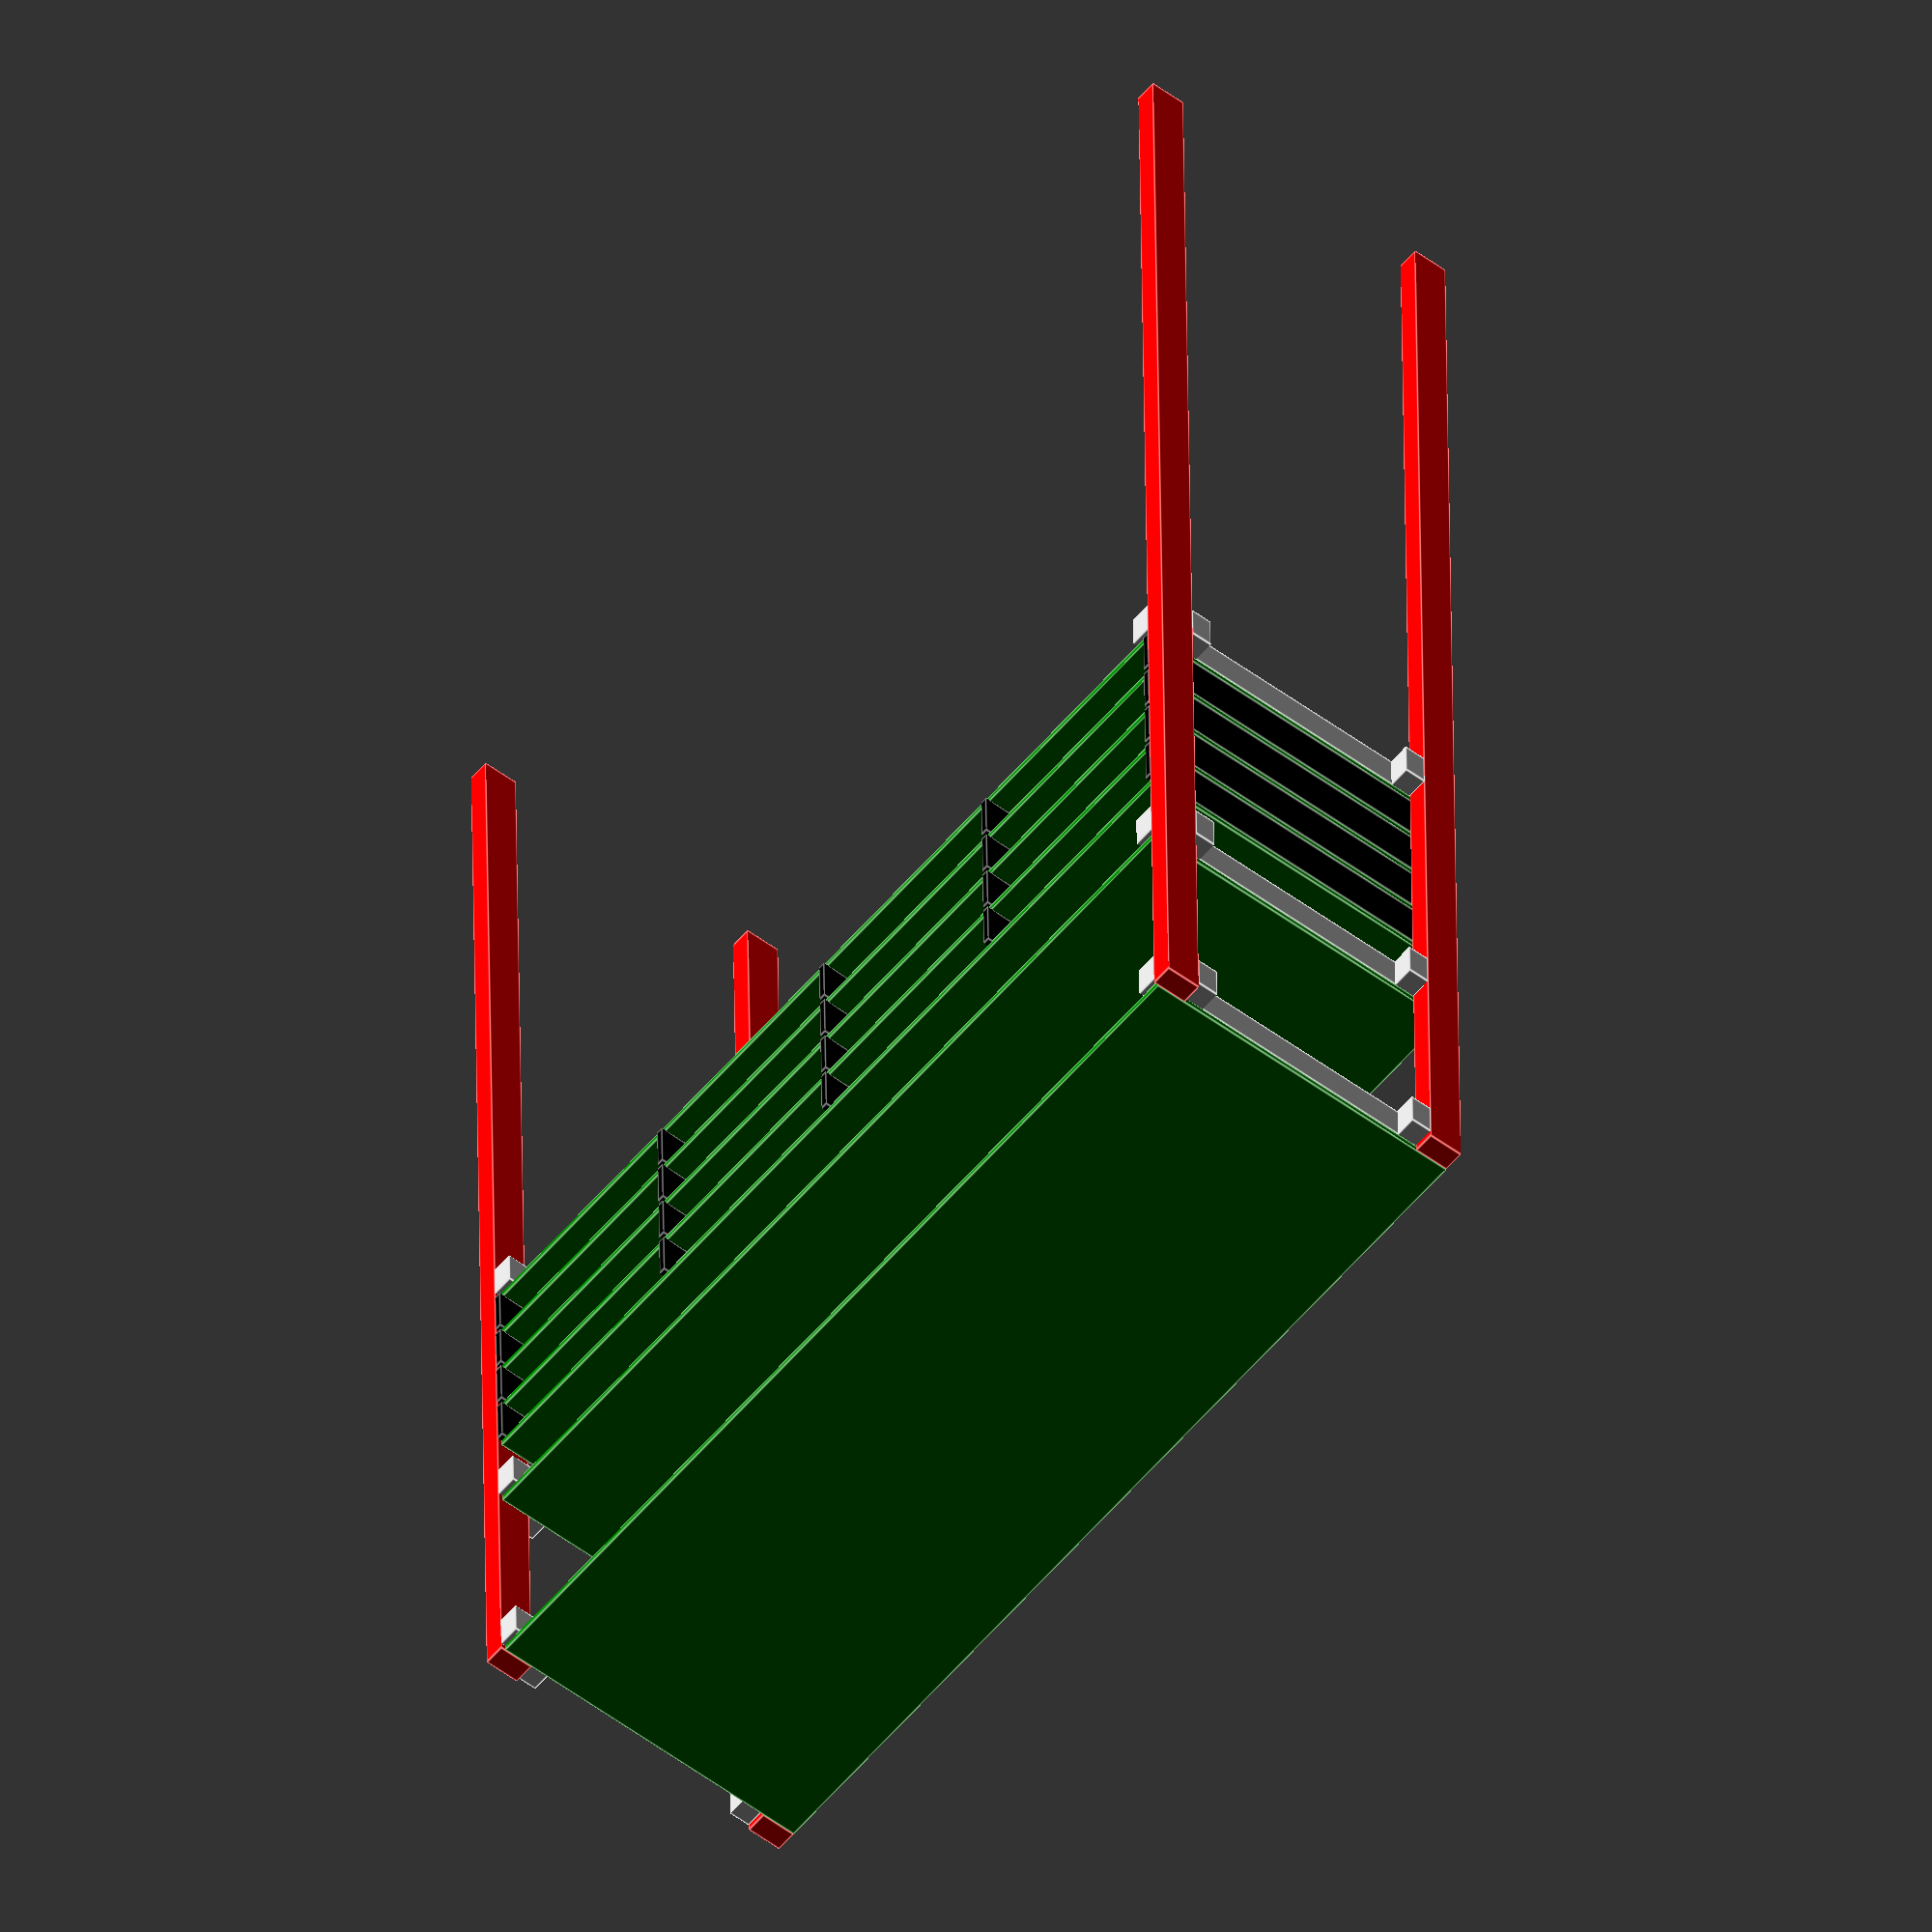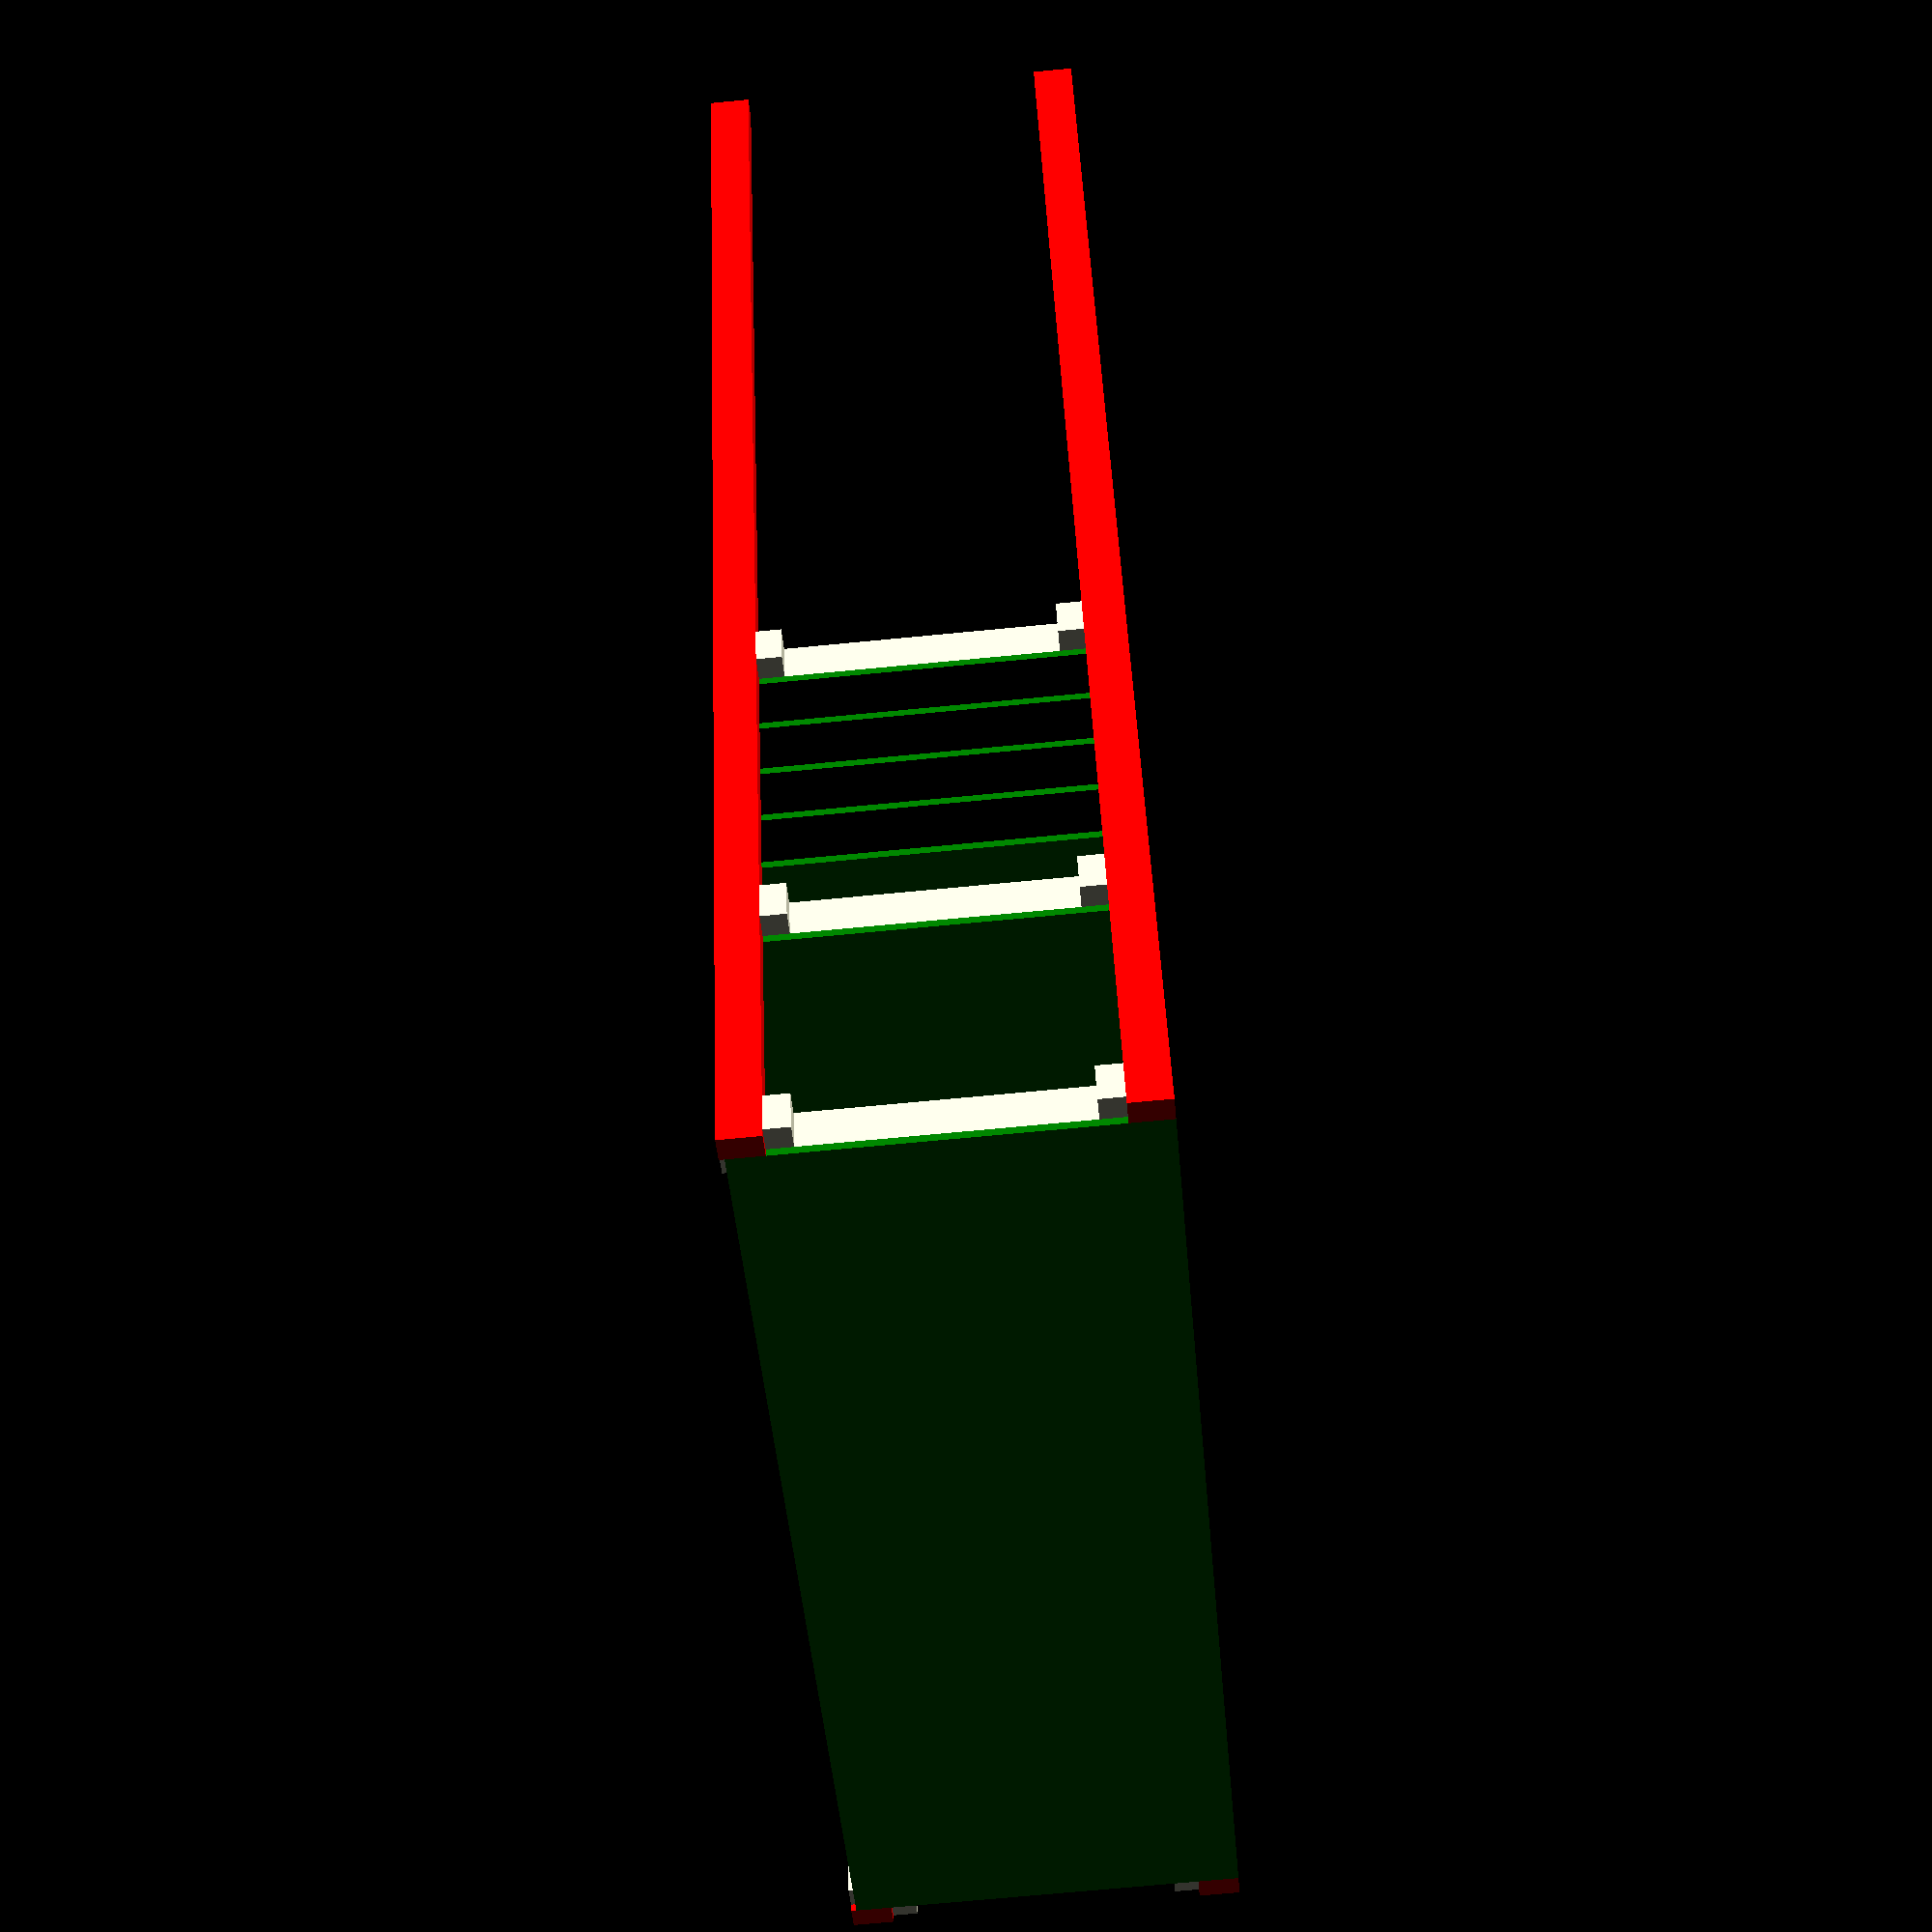
<openscad>
// Overall external size
width = 1700;
height = 2440;
depth  = 608;

cls_width = 38;
cls_height = 63;

material_x = 400;
material_y = 600;
material_z = 50;

shelf_x = 1700;
shelf_y = 600;
shelf_z = 88;

// Starting height for first shelf
shelf1 = 1400;

// Shelf thickness
thickness = 12;

// Right legs
right_legs = width + cls_width; // + (5 * thickness) + (4 * 405);

color("red"){
  // cls (63 x 38) left back & front
  translate([0,depth-cls_height,0])  { cube([38,63,height]); } // 1 x 2.4m
  translate([0,0,0])                 { cube([38,63,height]); } // 1 x 2.4m

  // cls (63 x 38) right back & front
  translate([right_legs,depth-cls_height,0]) { cube([38,63,height]); } // 1 x 2.4m
  translate([right_legs,0,0])                { cube([38,63,height]); } // 1 x 2.4m
}

/*

Measurements for laser shelving

Laser 170cm to wall from edge across
160 tall with lid up
115 from front to wall laser

*/

shelf_frame(shelf1);

s1 = shelf1 + cls_height;
s2 = s1 + thickness + shelf_z;
s3 = s2 + thickness + shelf_z;
s4 = s3 + thickness + shelf_z;

storage_shelf(s1);
storage_shelf(s2);
storage_shelf(s3);
storage_shelf(s4);
shelf_surface(s4 + thickness + shelf_z);

s5 = s4 + (3 * cls_height);
shelf_frame(s5);
shelf_surface(s5 + cls_height);

//test_pieces(s2);

shelf_frame(height - thickness - cls_height);
shelf_surface(height - thickness);

// Shelf surface
module shelf_surface(z) {
  color("green") {
    translate([cls_width,
               0, z]) { cube([shelf_x, shelf_y, thickness]); }
  }
}

// Mitred shelf frame
module shelf_frame(z) {

  // Shelf supports
  translate([0, cls_height, z]) {
             cube([width + (2 * cls_width), cls_width, cls_height]); } // front
  translate([0, depth - cls_width - cls_height, z]) {
             cube([width + (2 * cls_width), cls_width, cls_height]); } // back
  translate([cls_width, 0, z]) {
             cube([cls_width, depth, cls_height]); } // left
  translate([right_legs - cls_width, 0, z]) {
             cube([cls_width, depth, cls_height]); } // right
}

module storage_shelf(shelf_height) {

  // Shelf surface
  color("green") {
    translate([cls_width,
               0, shelf_height]) { cube([shelf_x, shelf_y, thickness]); }
  }

  // Vertical shelf dividers
  color("black") {
    for(x = [0: 1: 4]) {
      translate([cls_width + ((material_x + 10 + thickness) * x),
                 0, shelf_height + thickness]) { cube([thickness, depth, shelf_z]); }
    }
  }

  echo(str("Shelf Height: ", shelf_height, "mm"));
}

// Use these to verify dimensions
module test_pieces(shelf_height) {
  // Test pieces
  color("blue"){
    for(x = [0: 1: 3]) {
      translate([cls_width + thickness + 2 + ((material_x + 10 + thickness) * x),
                 -20, shelf_height + thickness + 10]) {
        cube([material_x, material_y, material_z]);
      }
    }
  }
}
</openscad>
<views>
elev=323.9 azim=308.6 roll=359.4 proj=o view=edges
elev=136.4 azim=85.0 roll=182.3 proj=p view=solid
</views>
